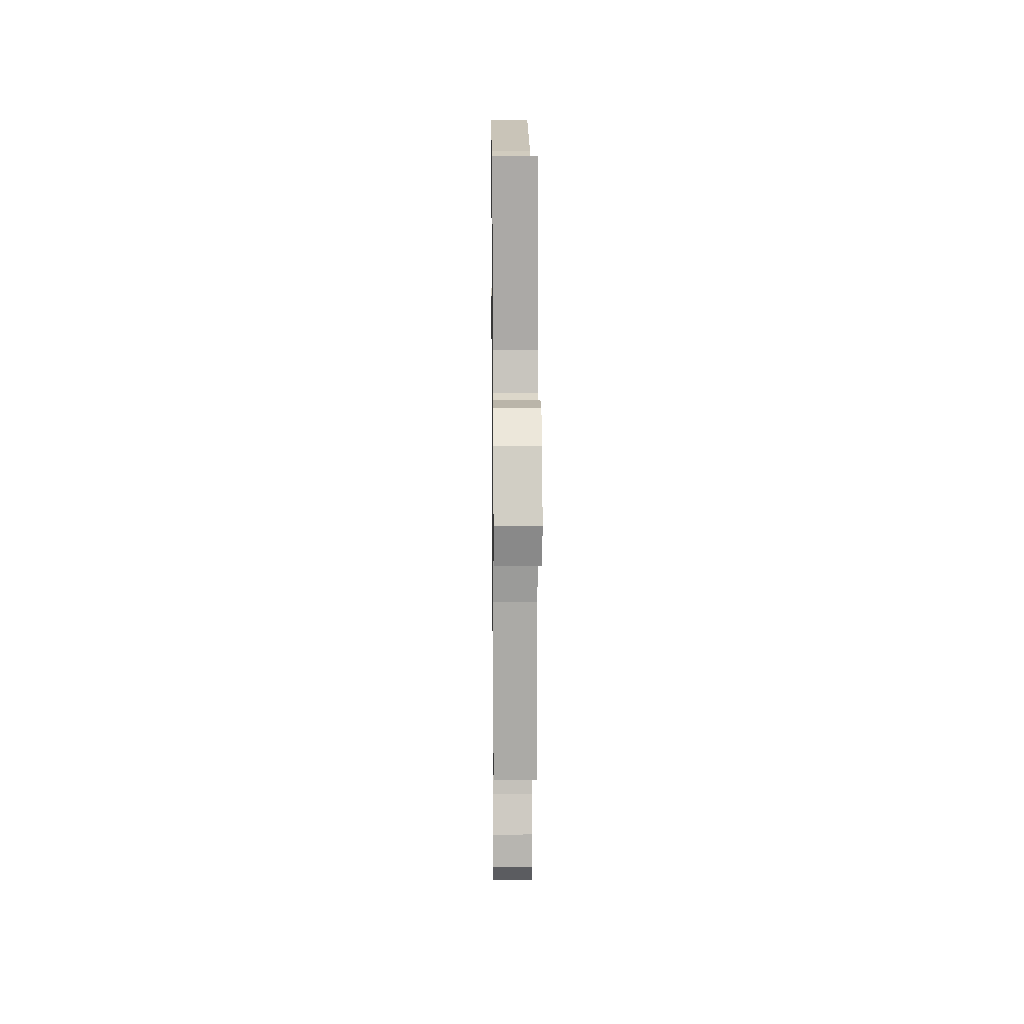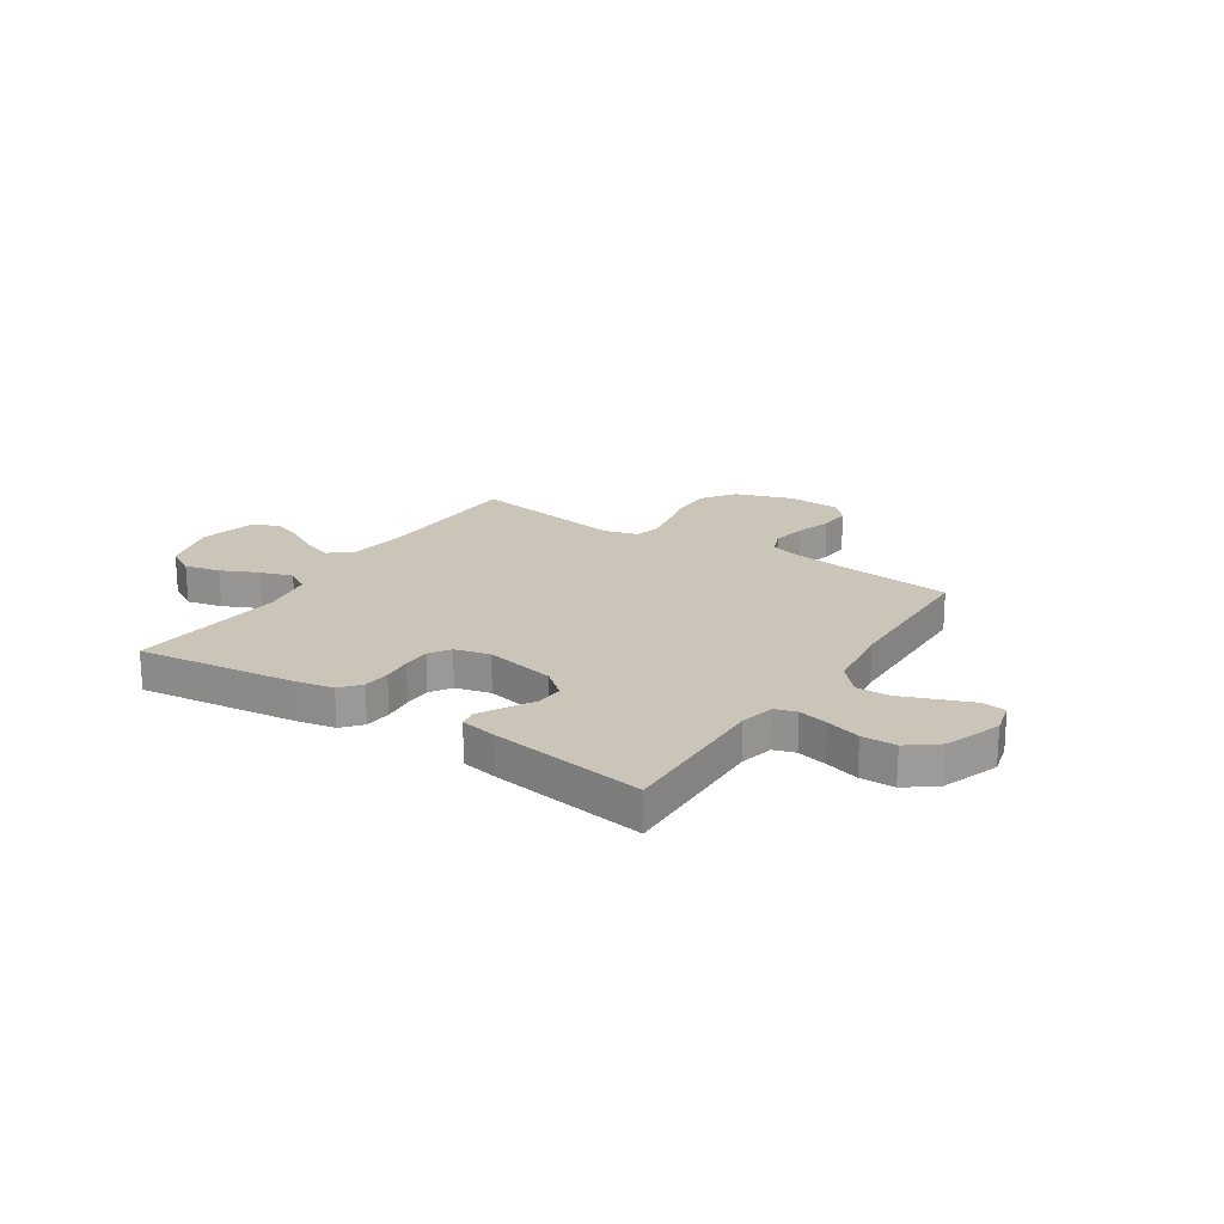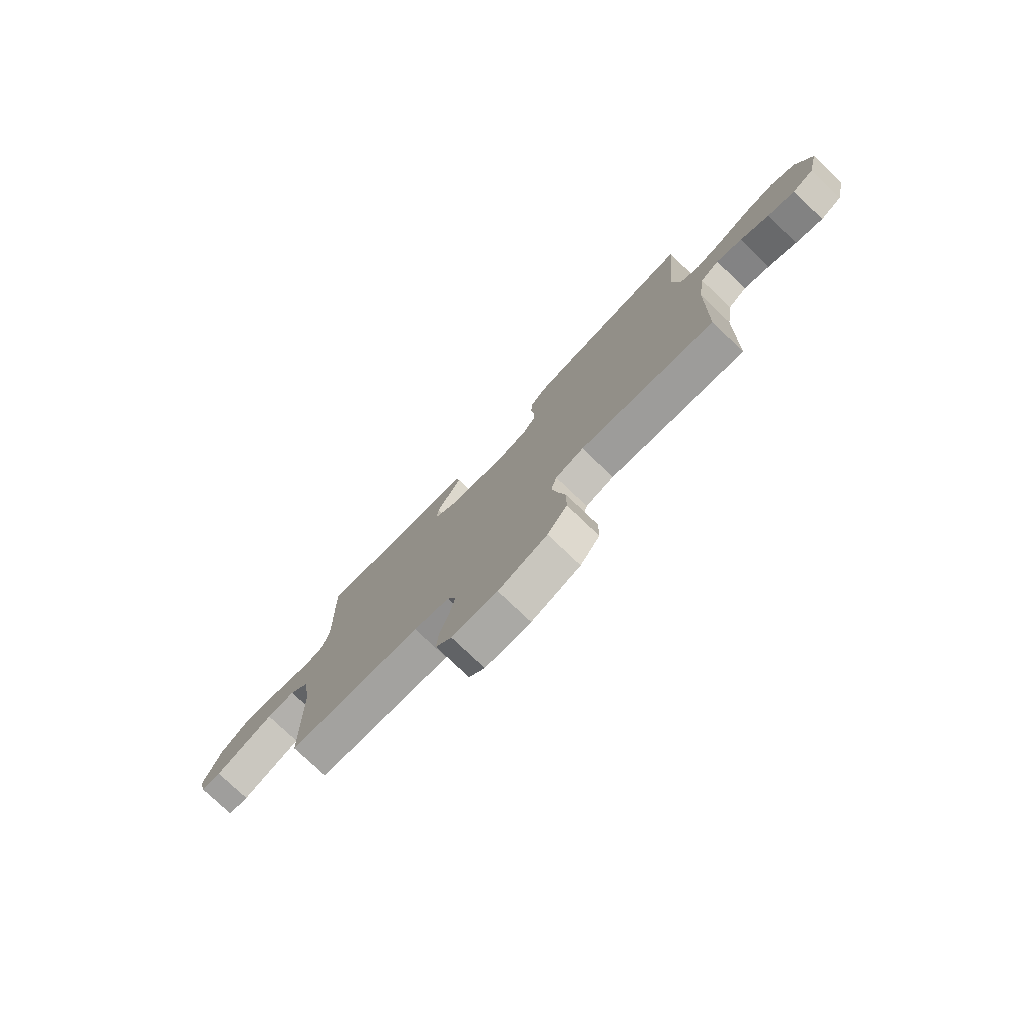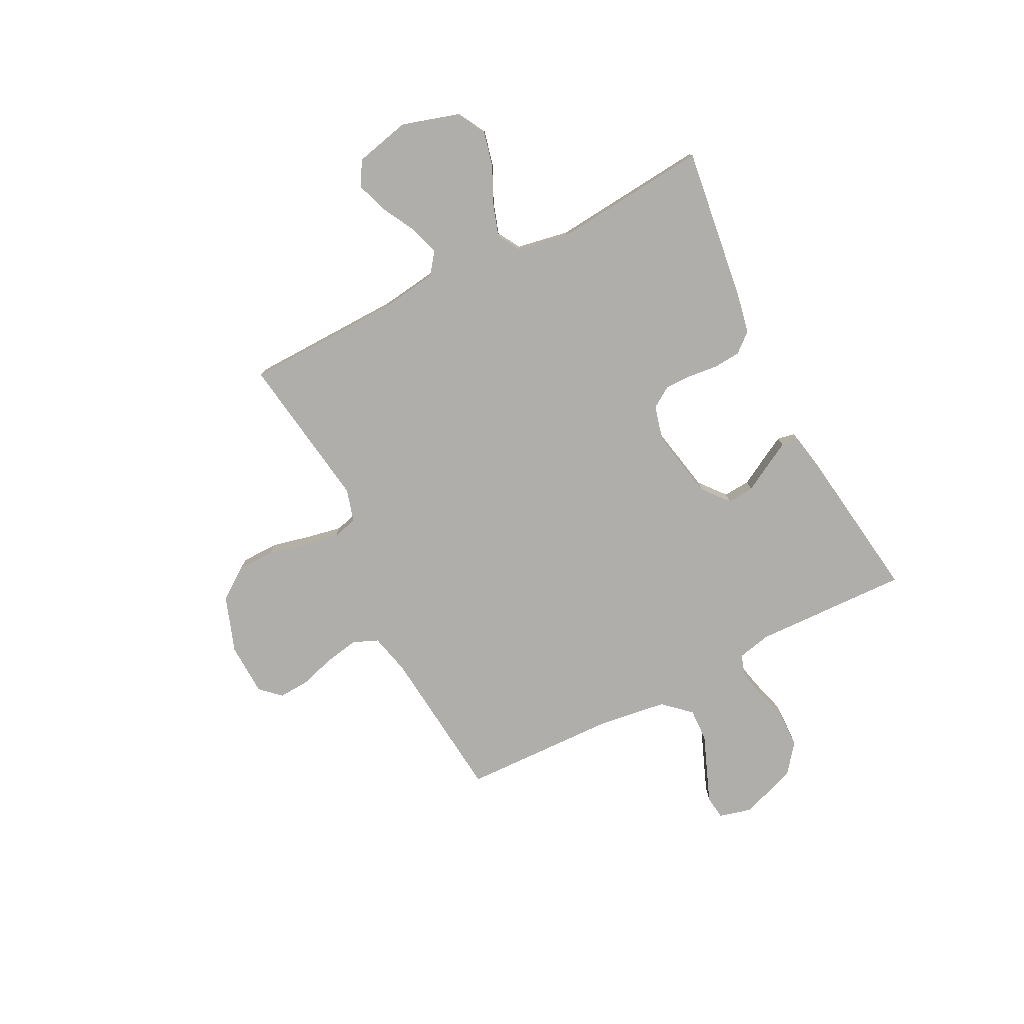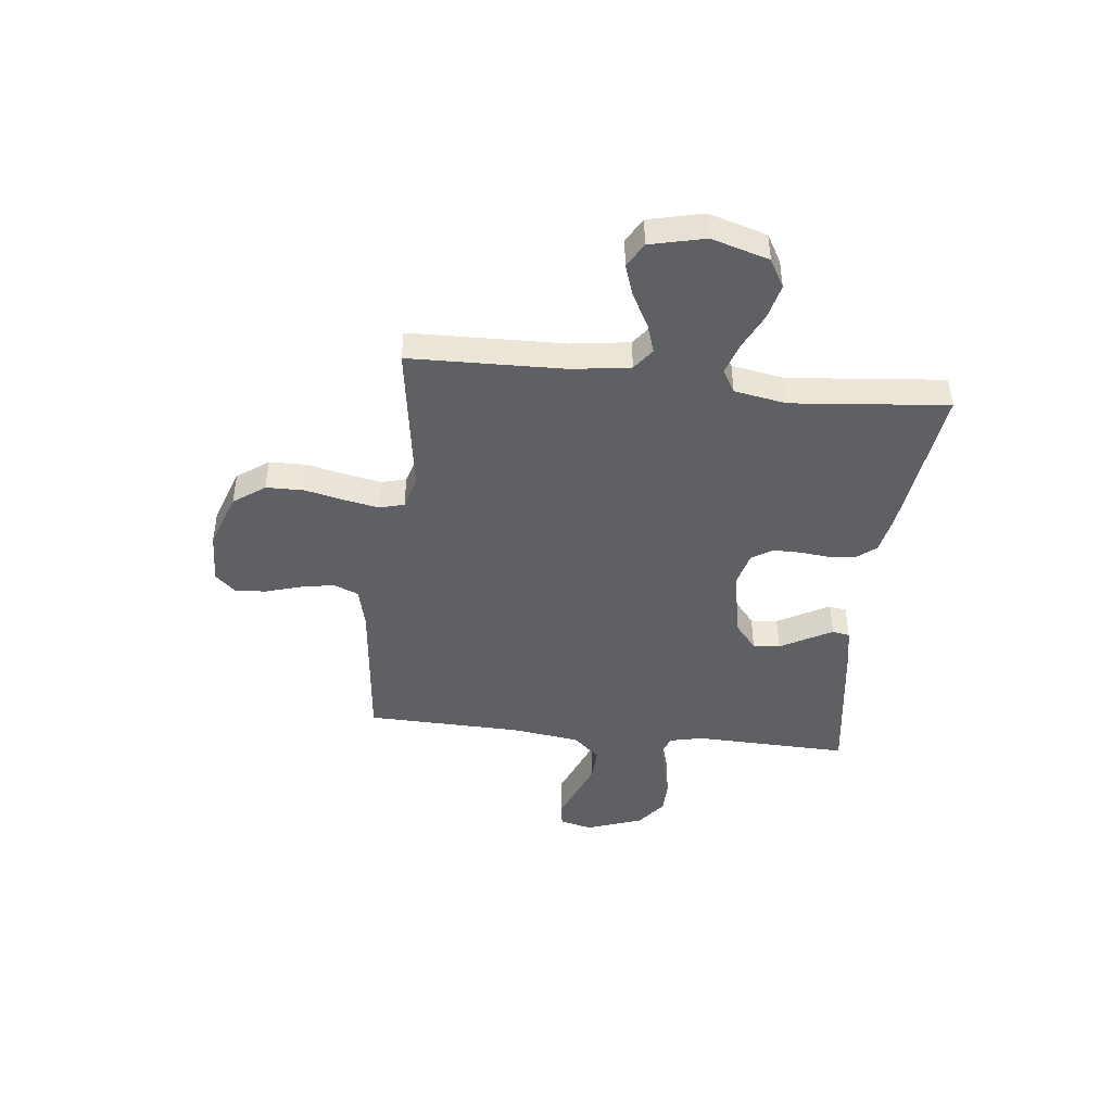
<metadata>
{"format":"obj","ext":"obj","renderer":"f3d","projection":"perspective","resolution":1024,"background":"white","views":[{"elev":12.8,"azim":89.4,"up":"+Z"},{"elev":20.5,"azim":33.4,"up":"+Y"},{"elev":-77.3,"azim":-133.7,"up":"+Z"},{"elev":-77.6,"azim":-63.2,"up":"+Y"},{"elev":-44.2,"azim":-96.4,"up":"+Y"}]}
</metadata>
<code>
v 0.5 0.07 -0.5
v 0.2 0.07 -0.531
v 0.121 0.07 -0.55
v 0.101 0.07 -0.598
v 0.113 0.07 -0.663
v 0.134 0.07 -0.732
v 0.138 0.07 -0.792
v 0.102 0.07 -0.831
v 0 0.07 -0.835
v -0.109 0.07 -0.797
v -0.153 0.07 -0.736
v -0.154 0.07 -0.663
v -0.137 0.07 -0.588
v -0.124 0.07 -0.521
v -0.137 0.07 -0.473
v -0.2 0.07 -0.455
v -0.5 0.07 -0.5
v -0.508 0.07 -0.2
v -0.524 0.07 -0.089
v -0.566 0.07 -0.058
v -0.623 0.07 -0.077
v -0.687 0.07 -0.112
v -0.748 0.07 -0.133
v -0.796 0.07 -0.106
v -0.821 0.07 0
v -0.788 0.07 0.111
v -0.733 0.07 0.142
v -0.665 0.07 0.126
v -0.595 0.07 0.093
v -0.533 0.07 0.073
v -0.489 0.07 0.099
v -0.471 0.07 0.2
v -0.5 0.07 0.5
v -0.2 0.07 0.461
v -0.123 0.07 0.446
v -0.091 0.07 0.408
v -0.087 0.07 0.356
v -0.093 0.07 0.299
v -0.093 0.07 0.246
v -0.067 0.07 0.206
v 0 0.07 0.189
v 0.135 0.07 0.216
v 0.186 0.07 0.258
v 0.182 0.07 0.31
v 0.152 0.07 0.363
v 0.126 0.07 0.41
v 0.132 0.07 0.444
v 0.2 0.07 0.457
v 0.5 0.07 0.5
v 0.491 0.07 0.2
v 0.506 0.07 0.135
v 0.547 0.07 0.122
v 0.604 0.07 0.135
v 0.67 0.07 0.154
v 0.736 0.07 0.153
v 0.793 0.07 0.109
v 0.832 0.07 0
v 0.816 0.07 -0.063
v 0.77 0.07 -0.069
v 0.706 0.07 -0.044
v 0.637 0.07 -0.017
v 0.573 0.07 -0.015
v 0.526 0.07 -0.067
v 0.508 0.07 -0.2
v 0.5 0 -0.5
v 0.2 0 -0.531
v 0.121 0 -0.55
v 0.101 0 -0.598
v 0.113 0 -0.663
v 0.134 0 -0.732
v 0.138 0 -0.792
v 0.102 0 -0.831
v 0 0 -0.835
v -0.109 0 -0.797
v -0.153 0 -0.736
v -0.154 0 -0.663
v -0.137 0 -0.588
v -0.124 0 -0.521
v -0.137 0 -0.473
v -0.2 0 -0.455
v -0.5 0 -0.5
v -0.508 0 -0.2
v -0.524 0 -0.089
v -0.566 0 -0.058
v -0.623 0 -0.077
v -0.687 0 -0.112
v -0.748 0 -0.133
v -0.796 0 -0.106
v -0.821 0 0
v -0.788 0 0.111
v -0.733 0 0.142
v -0.665 0 0.126
v -0.595 0 0.093
v -0.533 0 0.073
v -0.489 0 0.099
v -0.471 0 0.2
v -0.5 0 0.5
v -0.2 0 0.461
v -0.123 0 0.446
v -0.091 0 0.408
v -0.087 0 0.356
v -0.093 0 0.299
v -0.093 0 0.246
v -0.067 0 0.206
v 0 0 0.189
v 0.135 0 0.216
v 0.186 0 0.258
v 0.182 0 0.31
v 0.152 0 0.363
v 0.126 0 0.41
v 0.132 0 0.444
v 0.2 0 0.457
v 0.5 0 0.5
v 0.491 0 0.2
v 0.506 0 0.135
v 0.547 0 0.122
v 0.604 0 0.135
v 0.67 0 0.154
v 0.736 0 0.153
v 0.793 0 0.109
v 0.832 0 0
v 0.816 0 -0.063
v 0.77 0 -0.069
v 0.706 0 -0.044
v 0.637 0 -0.017
v 0.573 0 -0.015
v 0.526 0 -0.067
v 0.508 0 -0.2
f 58 59 60 61
f 56 57 58 61
f 56 61 62
f 53 54 55 56
f 52 53 56 62
f 51 52 62 63
f 47 48 49 50
f 44 45 46 47
f 44 47 50 51
f 35 36 37 38
f 35 38 39
f 32 33 34 35
f 31 32 35 39
f 30 31 39 40
f 26 27 28 29
f 26 29 30
f 25 26 30
f 24 25 30
f 21 22 23 24
f 20 21 24 30
f 19 20 30 40
f 16 17 18
f 15 16 18 19
f 10 11 12 13
f 10 13 14
f 9 10 14
f 8 9 14 15
f 5 6 7 8
f 4 5 8 15
f 64 1 2
f 64 2 3
f 63 64 3
f 43 44 51 63
f 42 43 63 3
f 41 42 3 4
f 19 40 41
f 4 15 19 41
f 125 124 123 122
f 125 122 121 120
f 126 125 120
f 120 119 118 117
f 126 120 117 116
f 127 126 116 115
f 114 113 112 111
f 111 110 109 108
f 115 114 111 108
f 102 101 100 99
f 103 102 99
f 99 98 97 96
f 103 99 96 95
f 104 103 95 94
f 93 92 91 90
f 94 93 90
f 94 90 89
f 94 89 88
f 88 87 86 85
f 94 88 85 84
f 104 94 84 83
f 82 81 80
f 83 82 80 79
f 77 76 75 74
f 78 77 74
f 78 74 73
f 79 78 73 72
f 72 71 70 69
f 79 72 69 68
f 66 65 128
f 67 66 128
f 67 128 127
f 127 115 108 107
f 67 127 107 106
f 68 67 106 105
f 105 104 83
f 105 83 79 68
f 1 65 66 2
f 2 66 67 3
f 3 67 68 4
f 4 68 69 5
f 5 69 70 6
f 6 70 71 7
f 7 71 72 8
f 8 72 73 9
f 9 73 74 10
f 10 74 75 11
f 11 75 76 12
f 12 76 77 13
f 13 77 78 14
f 14 78 79 15
f 15 79 80 16
f 16 80 81 17
f 17 81 82 18
f 18 82 83 19
f 19 83 84 20
f 20 84 85 21
f 21 85 86 22
f 22 86 87 23
f 23 87 88 24
f 24 88 89 25
f 25 89 90 26
f 26 90 91 27
f 27 91 92 28
f 28 92 93 29
f 29 93 94 30
f 30 94 95 31
f 31 95 96 32
f 32 96 97 33
f 33 97 98 34
f 34 98 99 35
f 35 99 100 36
f 36 100 101 37
f 37 101 102 38
f 38 102 103 39
f 39 103 104 40
f 40 104 105 41
f 41 105 106 42
f 42 106 107 43
f 43 107 108 44
f 44 108 109 45
f 45 109 110 46
f 46 110 111 47
f 47 111 112 48
f 48 112 113 49
f 49 113 114 50
f 50 114 115 51
f 51 115 116 52
f 52 116 117 53
f 53 117 118 54
f 54 118 119 55
f 55 119 120 56
f 56 120 121 57
f 57 121 122 58
f 58 122 123 59
f 59 123 124 60
f 60 124 125 61
f 61 125 126 62
f 62 126 127 63
f 63 127 128 64
f 64 128 65 1

</code>
